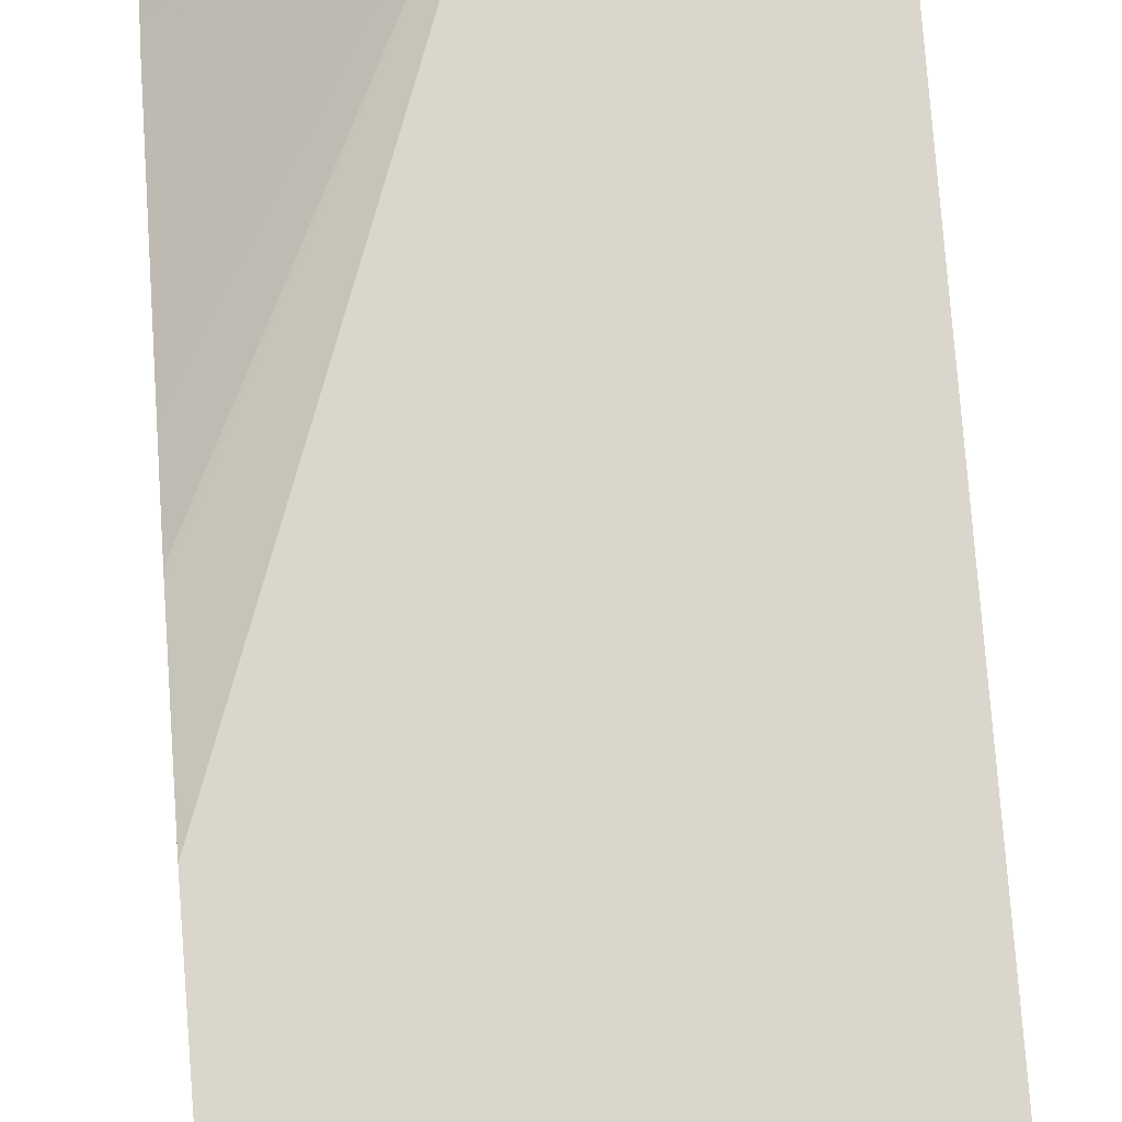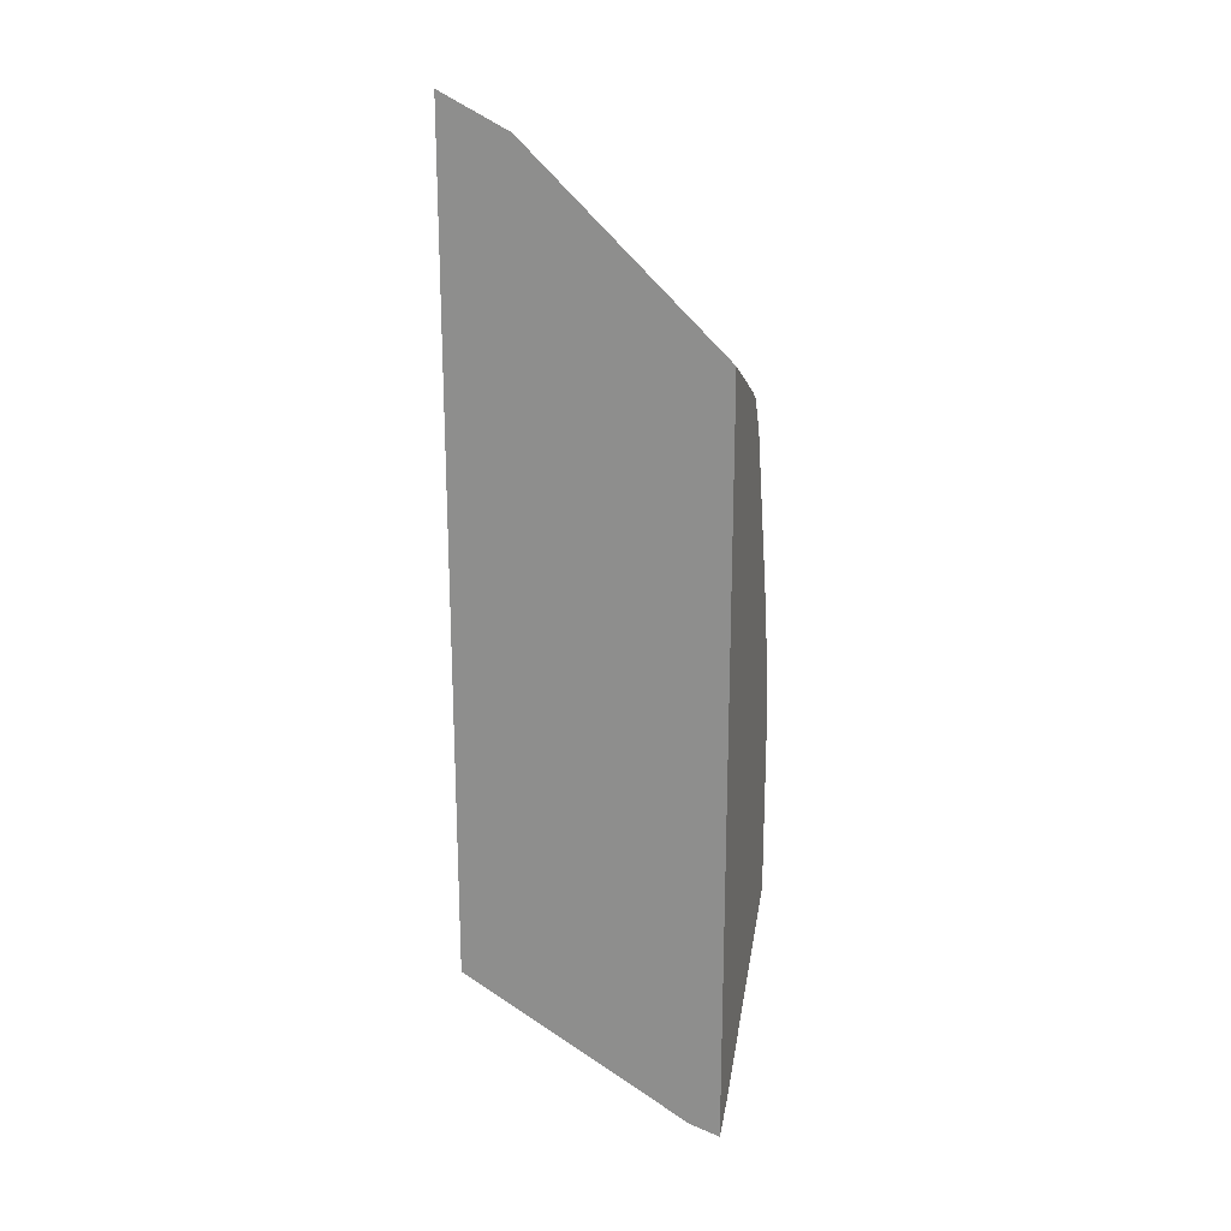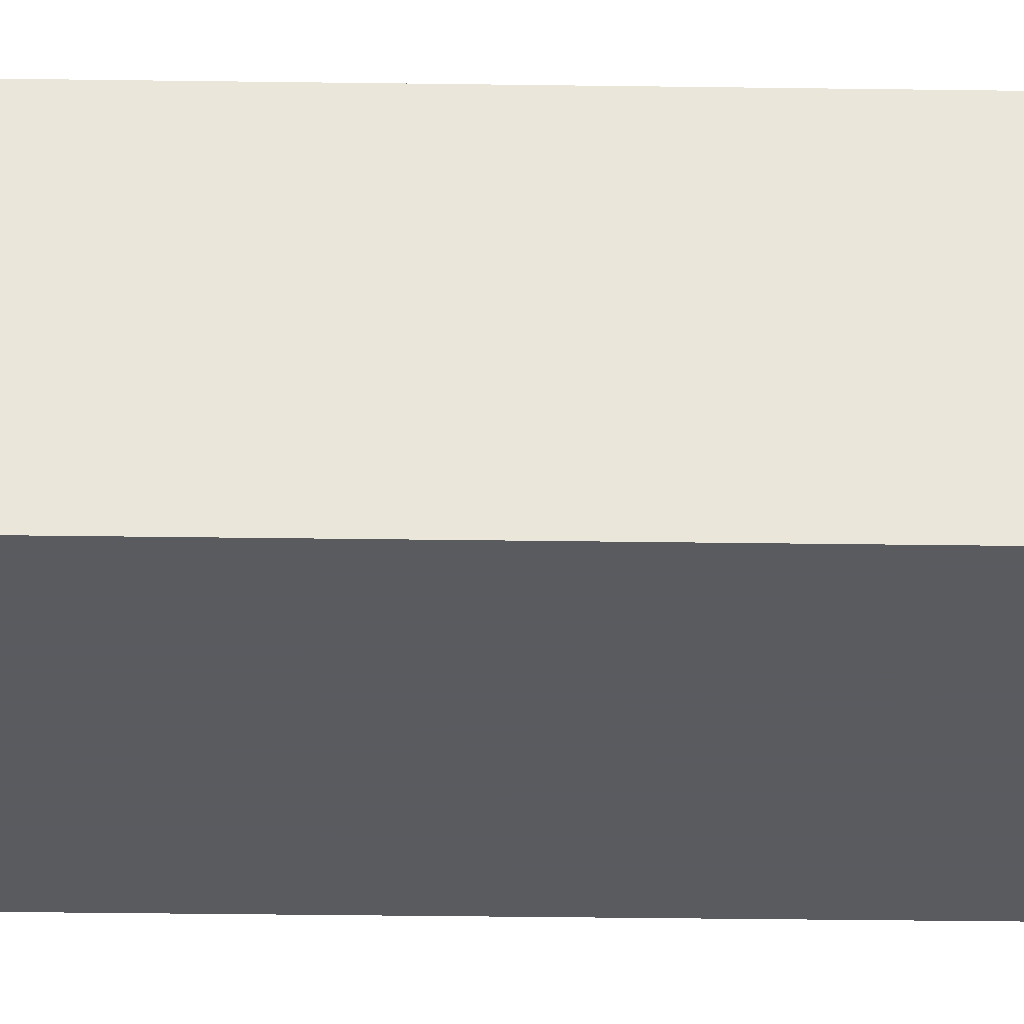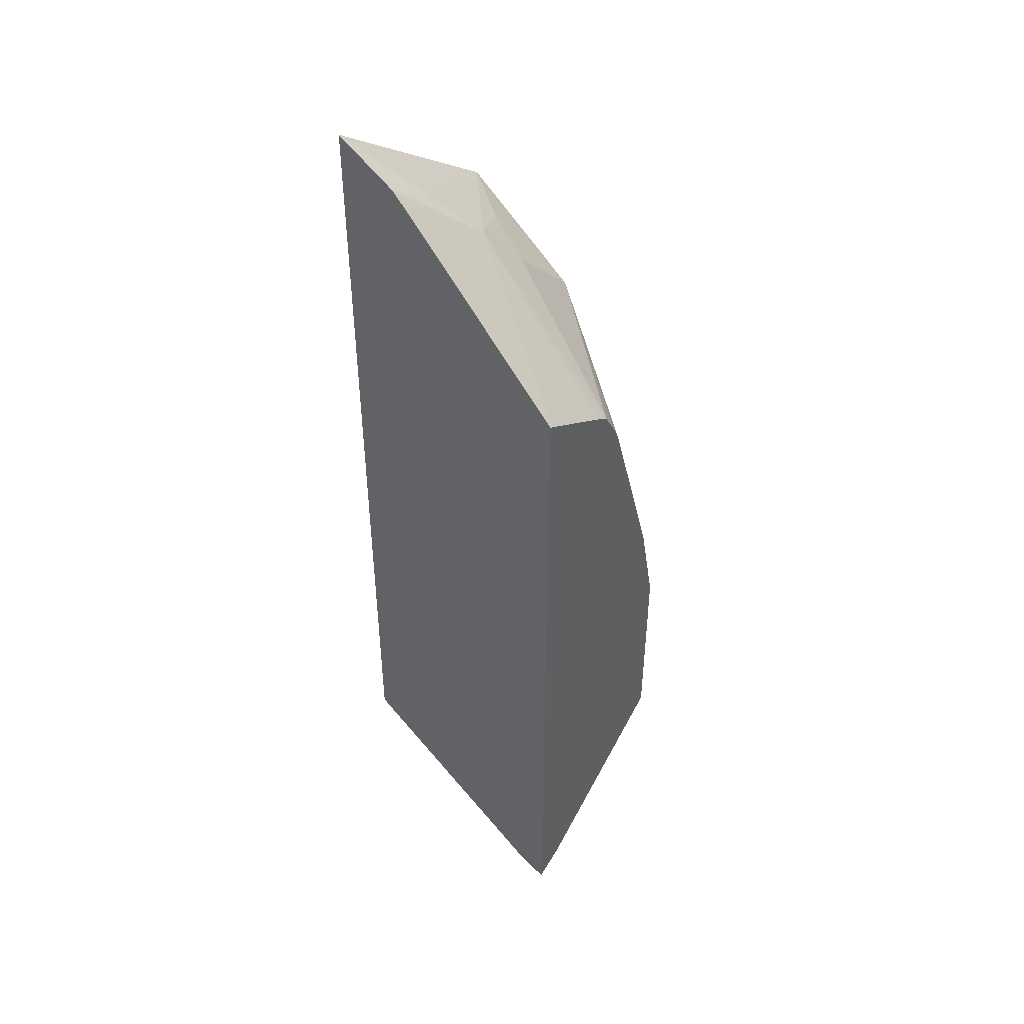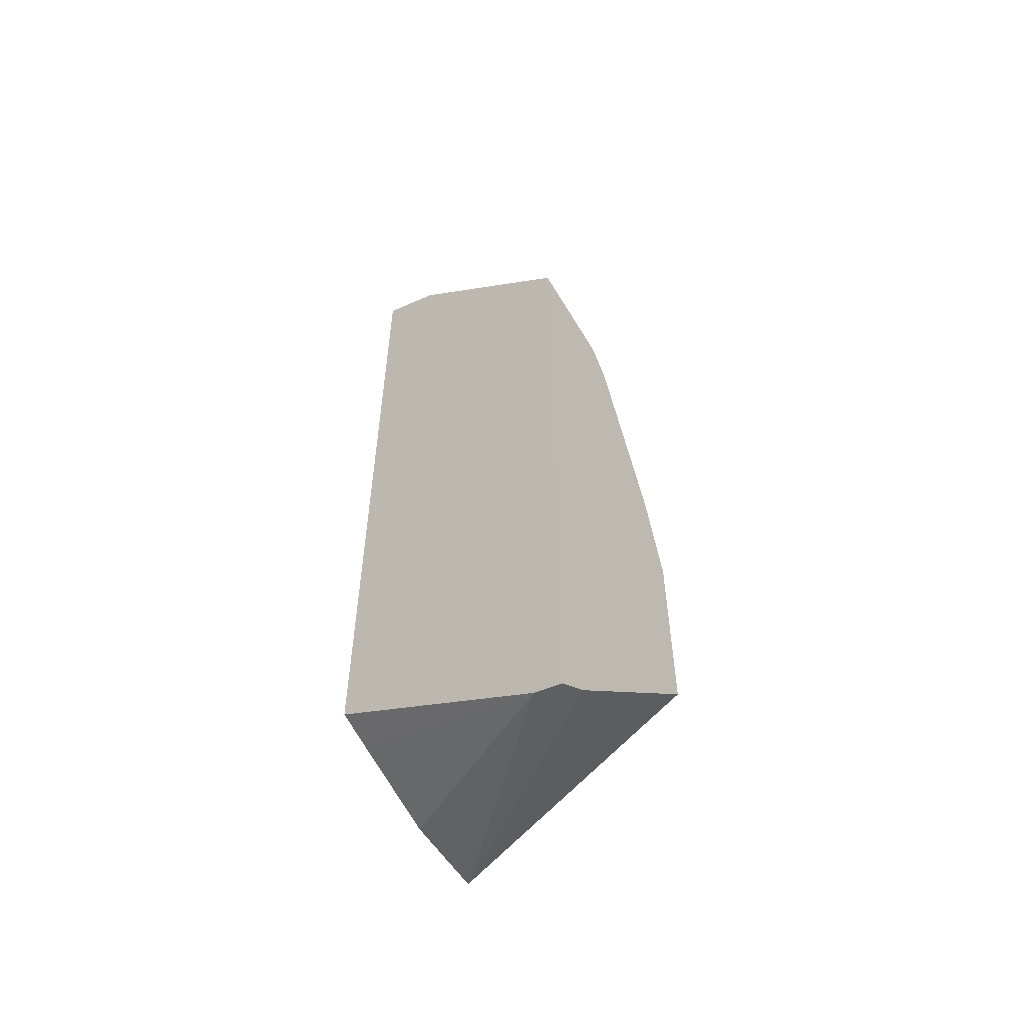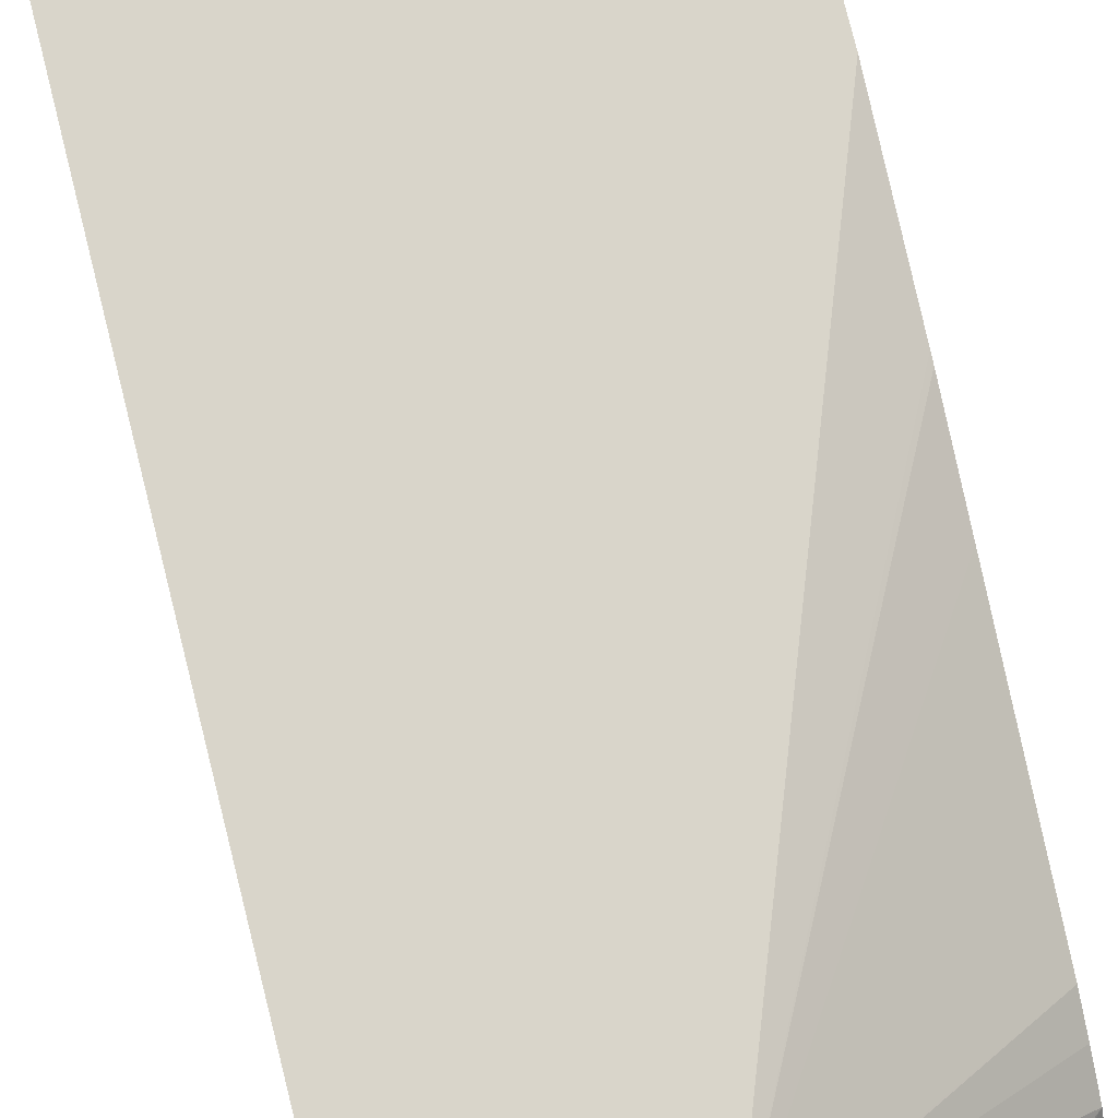
<metadata>
{"format":"obj","ext":"obj","renderer":"f3d","projection":"perspective","resolution":1024,"background":"white","views":[{"elev":73.8,"azim":-4.4,"up":"+Z"},{"elev":21.7,"azim":-165.5,"up":"+Y"},{"elev":-33.5,"azim":88.9,"up":"+Z"},{"elev":45.4,"azim":-140.1,"up":"+Y"},{"elev":-56.1,"azim":-142.3,"up":"+Y"},{"elev":74.7,"azim":166.2,"up":"+Z"}]}
</metadata>
<code>
v -0.2266 -0.08721 0.5523
v -0.2549 -0.1014 0.5523
v -0.2549 -0.1155 0.5735
v -0.2266 -0.1496 0.6363
v -0.2266 -0.4503 0.5523
v -0.2603 -0.1064 0.5523
v -0.2708 -0.1354 0.5894
v -0.2549 -0.1487 0.616
v -0.2788 -0.1863 0.6363
v -0.2266 -0.4822 0.6363
v -0.2266 -0.4578 0.567
v -0.3253 -0.5088 0.5523
v -0.3384 -0.1816 0.5523
v -0.3384 -0.1823 0.5536
v -0.3384 -0.2001 0.5855
v -0.3384 -0.2041 0.5914
v -0.2788 -0.1553 0.6053
v -0.3384 -0.2126 0.5964
v -0.3384 -0.2206 0.6004
v -0.2792 -0.1874 0.6363
v -0.3384 -0.4394 0.6363
v -0.3384 -0.5045 0.5655
v -0.3384 -0.5131 0.5523
v -0.2266 -0.4761 0.6035
v -0.3384 -0.2817 0.6193
v -0.3384 -0.3063 0.6268
v -0.3384 -0.3086 0.6273
v -0.3384 -0.3509 0.6363
f 13 23 22
f 11 24 12
f 10 12 24
f 10 23 12
f 9 19 20
f 10 21 22
f 9 17 16
f 9 16 18
f 9 18 19
f 13 22 21
f 10 22 23
f 13 21 28
f 20 25 26
f 13 27 26
f 13 26 25
f 13 25 19
f 13 19 18
f 13 18 16
f 13 16 15
f 13 15 14
f 19 25 20
f 20 26 27
f 20 27 28
f 8 17 9
f 13 28 27
f 7 17 8
f 1 12 23
f 7 15 16
f 1 2 3
f 1 3 4
f 1 4 10
f 1 10 24
f 1 24 11
f 7 16 17
f 1 5 12
f 1 23 13
f 1 13 6
f 1 6 2
f 2 6 7
f 1 11 5
f 3 7 4
f 2 7 3
f 7 14 15
f 6 14 7
f 5 11 12
f 4 21 10
f 6 13 14
f 4 20 28
f 4 9 20
f 4 8 9
f 4 7 8
f 4 28 21

</code>
